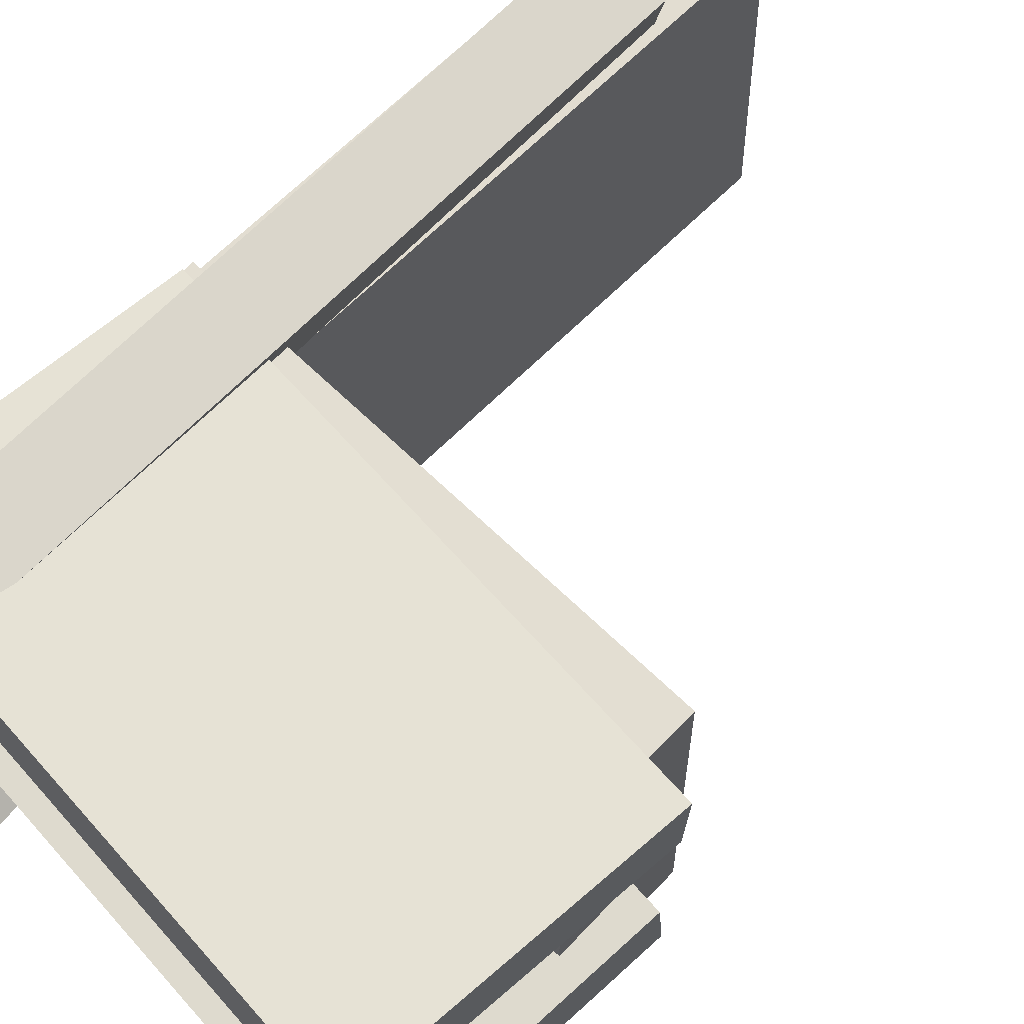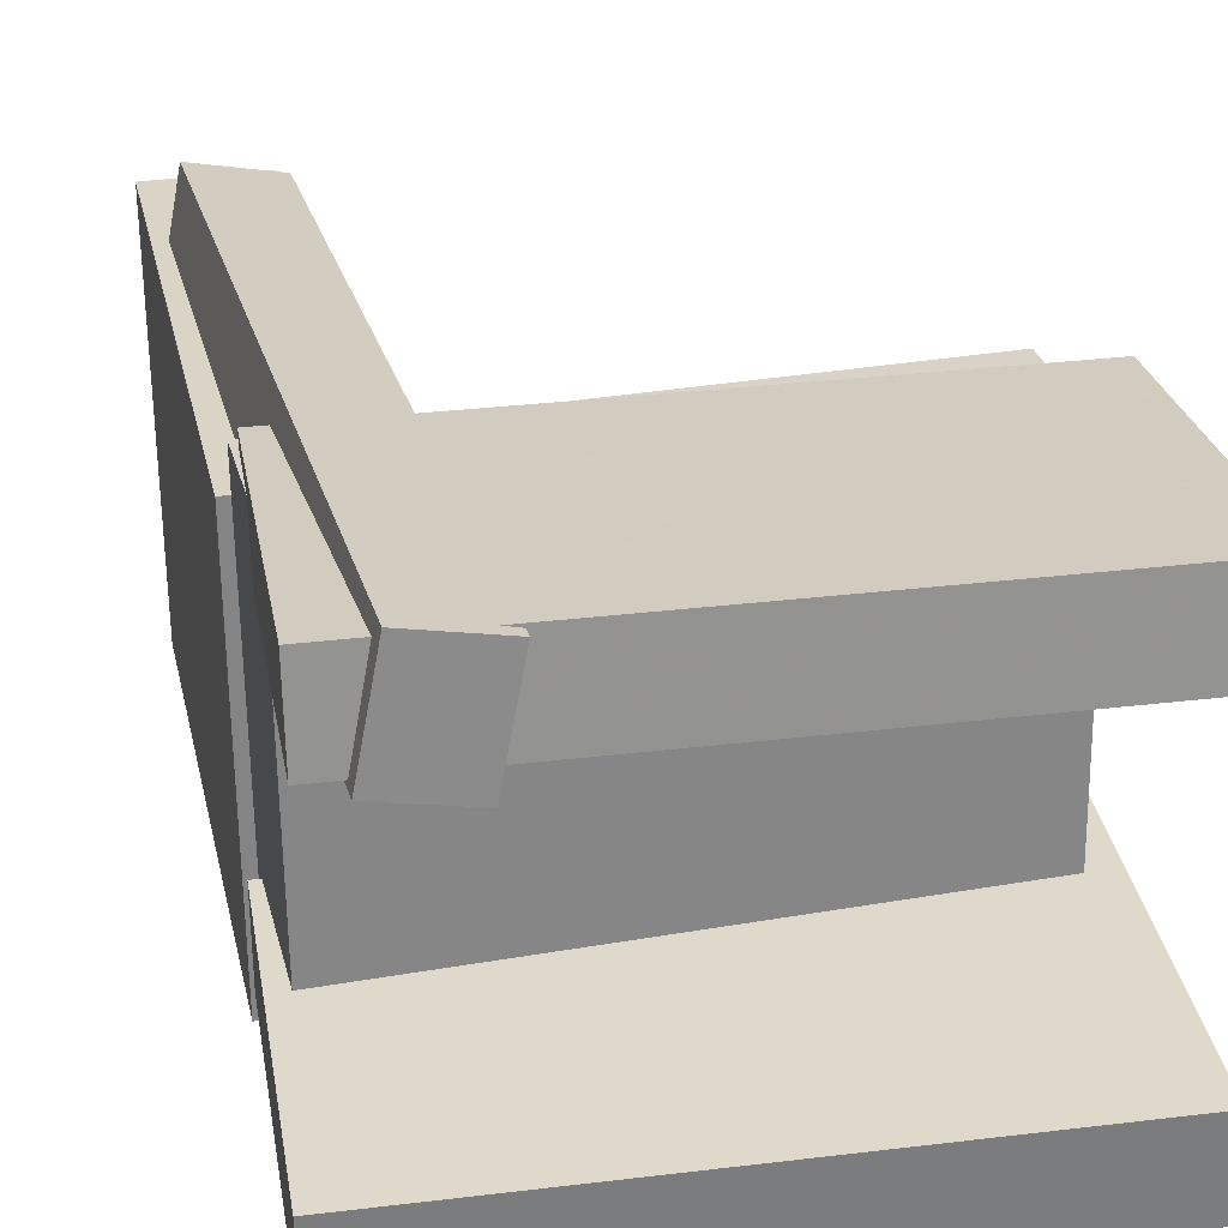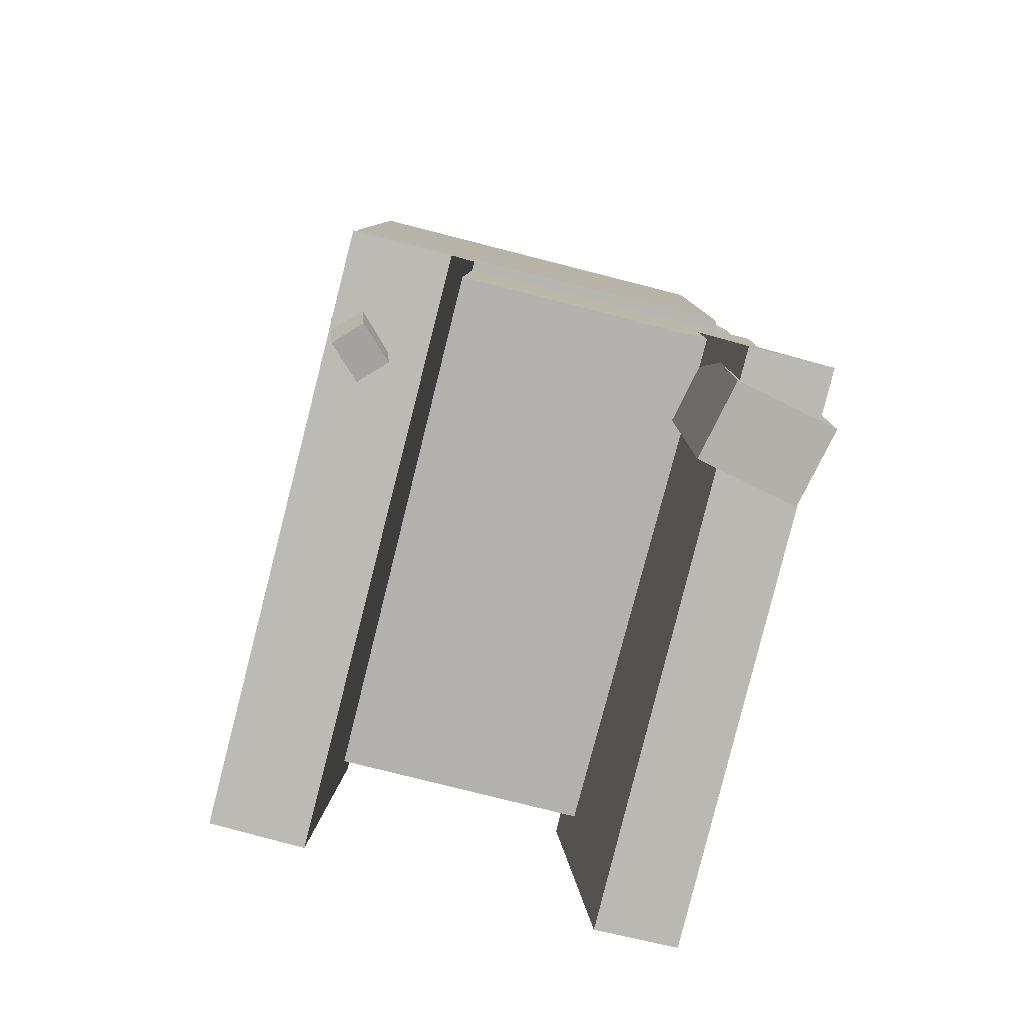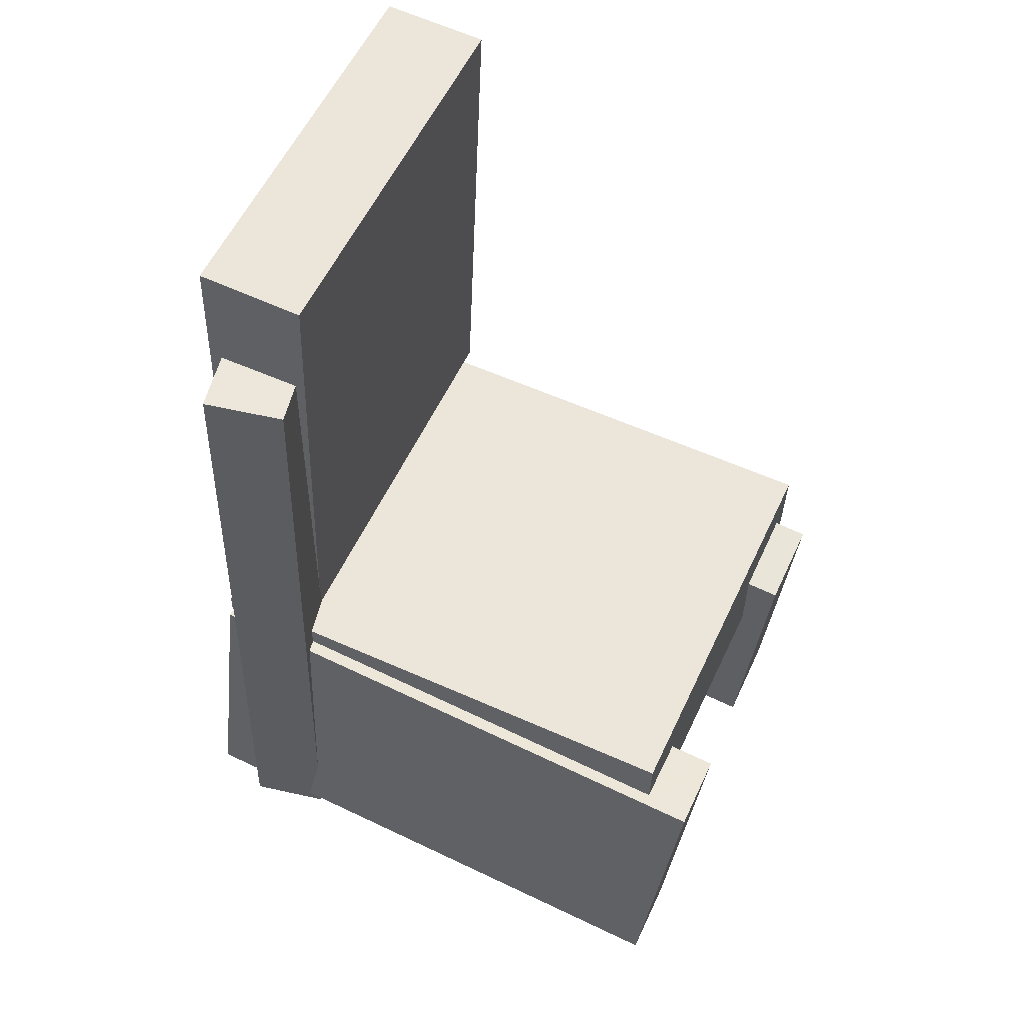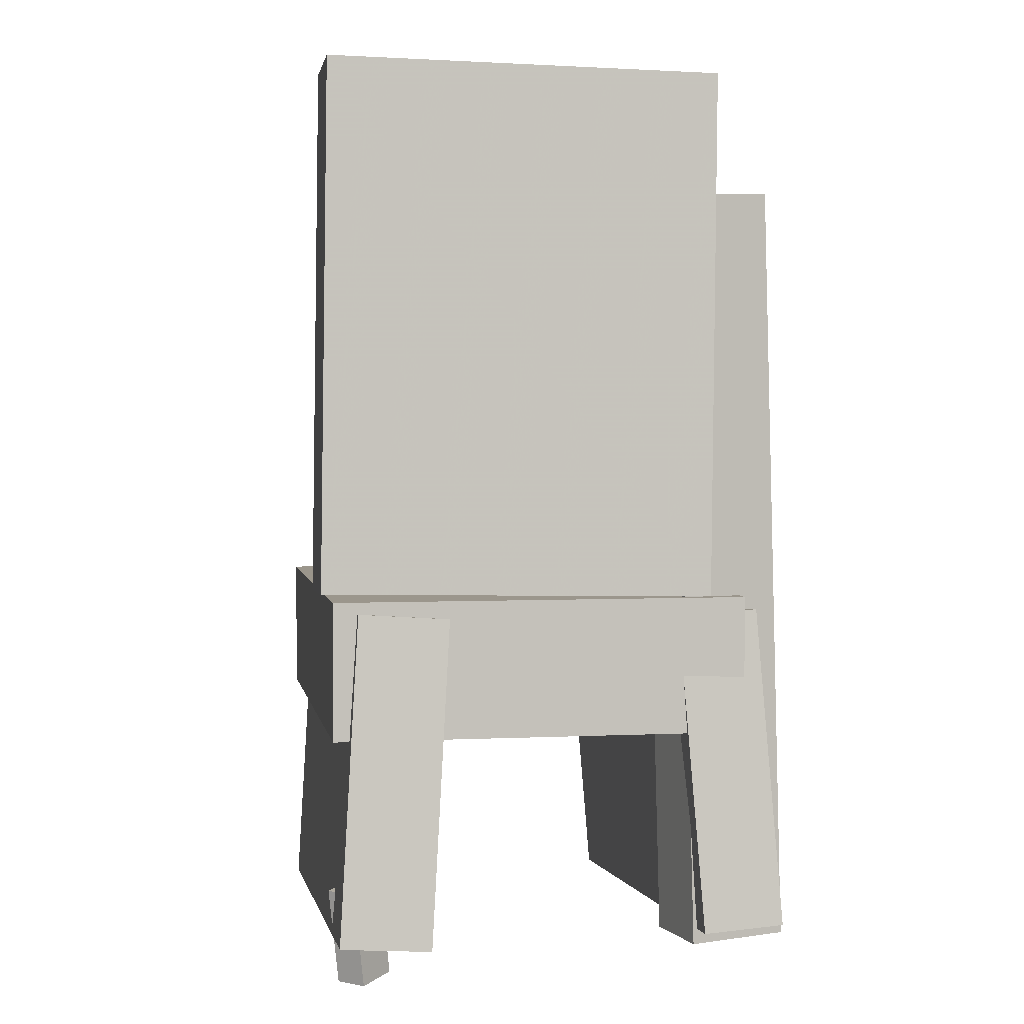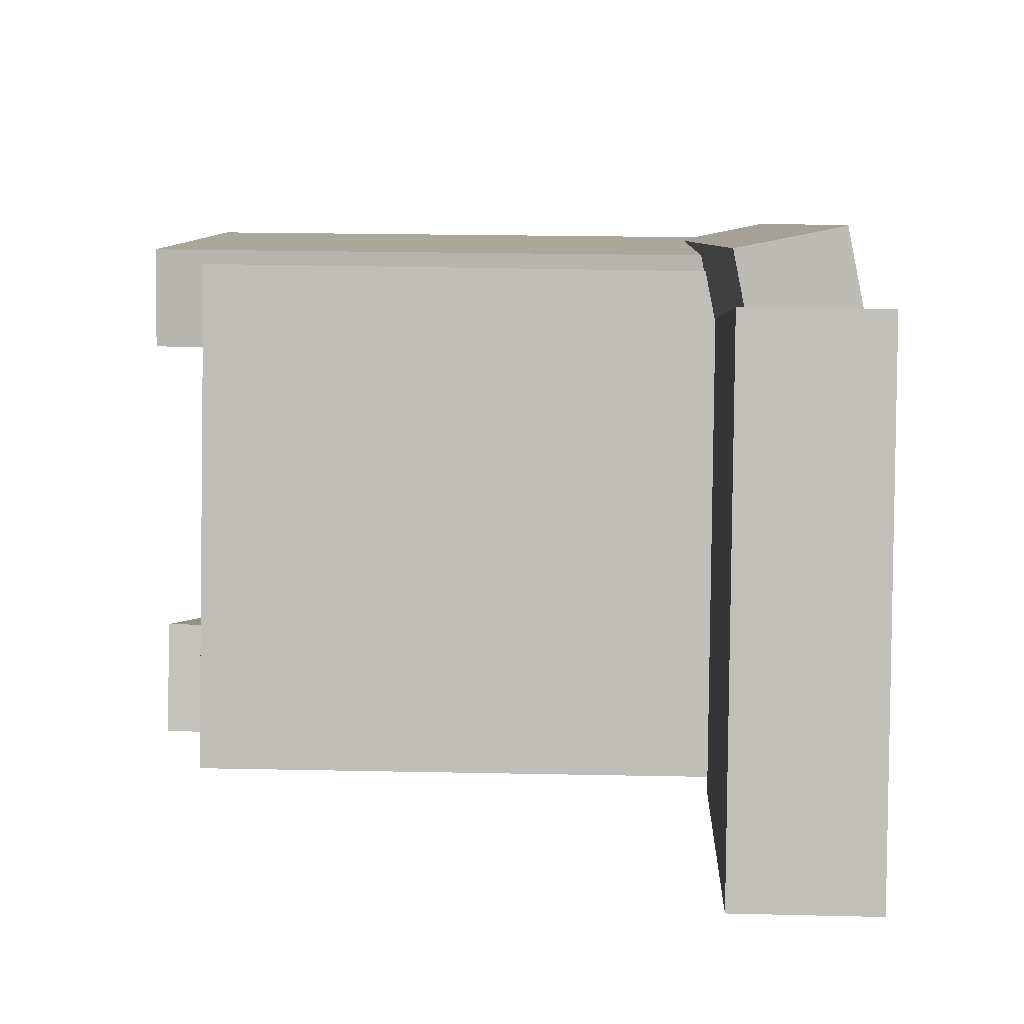
<metadata>
{"format":"obj","ext":"obj","renderer":"f3d","projection":"perspective","resolution":1024,"background":"white","views":[{"elev":67.7,"azim":42.7,"up":"+Z"},{"elev":27.6,"azim":-15.2,"up":"+Z"},{"elev":-77.7,"azim":-105.0,"up":"+Y"},{"elev":55.1,"azim":23.9,"up":"+Y"},{"elev":4.0,"azim":-100.7,"up":"+Y"},{"elev":4.3,"azim":179.5,"up":"+Z"}]}
</metadata>
<code>
v -0.2498 -0.3349 0.1197
v -0.2501 -0.3305 0.1869
v -0.2234 -0.07146 0.1025
v -0.2238 -0.06703 0.1697
v 0.209 -0.3804 0.1252
v 0.2087 -0.376 0.1925
v 0.2354 -0.117 0.108
v 0.235 -0.1126 0.1753
f 1.0 7.0 5.0
f 1.0 3.0 7.0
f 1.0 4.0 3.0
f 1.0 2.0 4.0
f 3.0 8.0 7.0
f 3.0 4.0 8.0
f 5.0 7.0 8.0
f 5.0 8.0 6.0
f 1.0 5.0 6.0
f 1.0 6.0 2.0
f 2.0 6.0 8.0
f 2.0 8.0 4.0
v -0.1984 -0.3787 -0.1599
v -0.1748 -0.3742 -0.1353
v -0.2043 -0.2996 -0.1685
v -0.1807 -0.2951 -0.1439
v -0.1785 -0.3793 -0.1789
v -0.1549 -0.3748 -0.1543
v -0.1845 -0.3002 -0.1875
v -0.1608 -0.2957 -0.1629
f 9.0 15.0 13.0
f 9.0 11.0 15.0
f 9.0 12.0 11.0
f 9.0 10.0 12.0
f 11.0 16.0 15.0
f 11.0 12.0 16.0
f 13.0 15.0 16.0
f 13.0 16.0 14.0
f 9.0 13.0 14.0
f 9.0 14.0 10.0
f 10.0 14.0 16.0
f 10.0 16.0 12.0
v -0.235 -0.0538 0.127
v -0.1495 -0.0584 0.1281
v -0.2118 0.3786 0.1367
v -0.1263 0.374 0.1378
v -0.2304 -0.04682 -0.1966
v -0.145 -0.05143 -0.1955
v -0.2072 0.3856 -0.1869
v -0.1218 0.381 -0.1858
f 17.0 23.0 21.0
f 17.0 19.0 23.0
f 17.0 20.0 19.0
f 17.0 18.0 20.0
f 19.0 24.0 23.0
f 19.0 20.0 24.0
f 21.0 23.0 24.0
f 21.0 24.0 22.0
f 17.0 21.0 22.0
f 17.0 22.0 18.0
f 18.0 22.0 24.0
f 18.0 24.0 20.0
v -0.2563 -0.3303 -0.1857
v -0.2578 -0.3356 -0.111
v -0.2304 -0.06348 -0.1665
v -0.2318 -0.06871 -0.09185
v 0.2033 -0.3754 -0.1801
v 0.2019 -0.3807 -0.1054
v 0.2293 -0.1086 -0.1609
v 0.2278 -0.1138 -0.08622
f 25.0 31.0 29.0
f 25.0 27.0 31.0
f 25.0 28.0 27.0
f 25.0 26.0 28.0
f 27.0 32.0 31.0
f 27.0 28.0 32.0
f 29.0 31.0 32.0
f 29.0 32.0 30.0
f 25.0 29.0 30.0
f 25.0 30.0 26.0
f 26.0 30.0 32.0
f 26.0 32.0 28.0
v -0.1605 -0.3517 0.104
v -0.2249 -0.3502 0.1167
v -0.1489 0.278 0.08799
v -0.2133 0.2795 0.1007
v -0.1443 -0.3499 0.186
v -0.2086 -0.3484 0.1988
v -0.1327 0.2798 0.17
v -0.197 0.2813 0.1828
f 33.0 39.0 37.0
f 33.0 35.0 39.0
f 33.0 36.0 35.0
f 33.0 34.0 36.0
f 35.0 40.0 39.0
f 35.0 36.0 40.0
f 37.0 39.0 40.0
f 37.0 40.0 38.0
f 33.0 37.0 38.0
f 33.0 38.0 34.0
f 34.0 38.0 40.0
f 34.0 40.0 36.0
v -0.2225 -0.05439 -0.1864
v -0.2253 -0.1679 -0.187
v -0.2275 -0.05607 0.1586
v -0.2304 -0.1696 0.158
v 0.2026 -0.06512 -0.1802
v 0.1998 -0.1786 -0.1808
v 0.1976 -0.06681 0.1648
v 0.1947 -0.1803 0.1642
f 41.0 47.0 45.0
f 41.0 43.0 47.0
f 41.0 44.0 43.0
f 41.0 42.0 44.0
f 43.0 48.0 47.0
f 43.0 44.0 48.0
f 45.0 47.0 48.0
f 45.0 48.0 46.0
f 41.0 45.0 46.0
f 41.0 46.0 42.0
f 42.0 46.0 48.0
f 42.0 48.0 44.0

</code>
